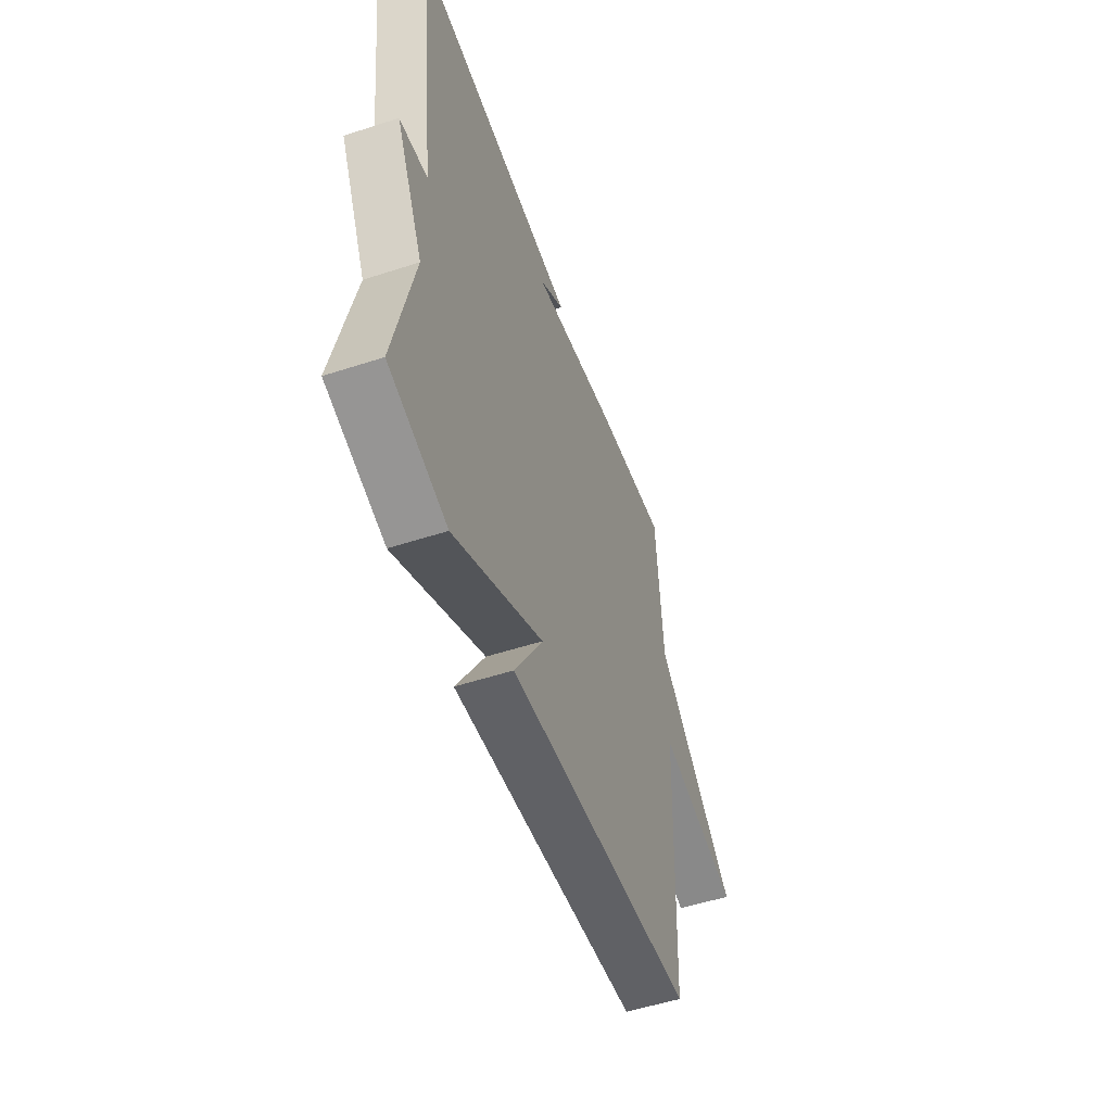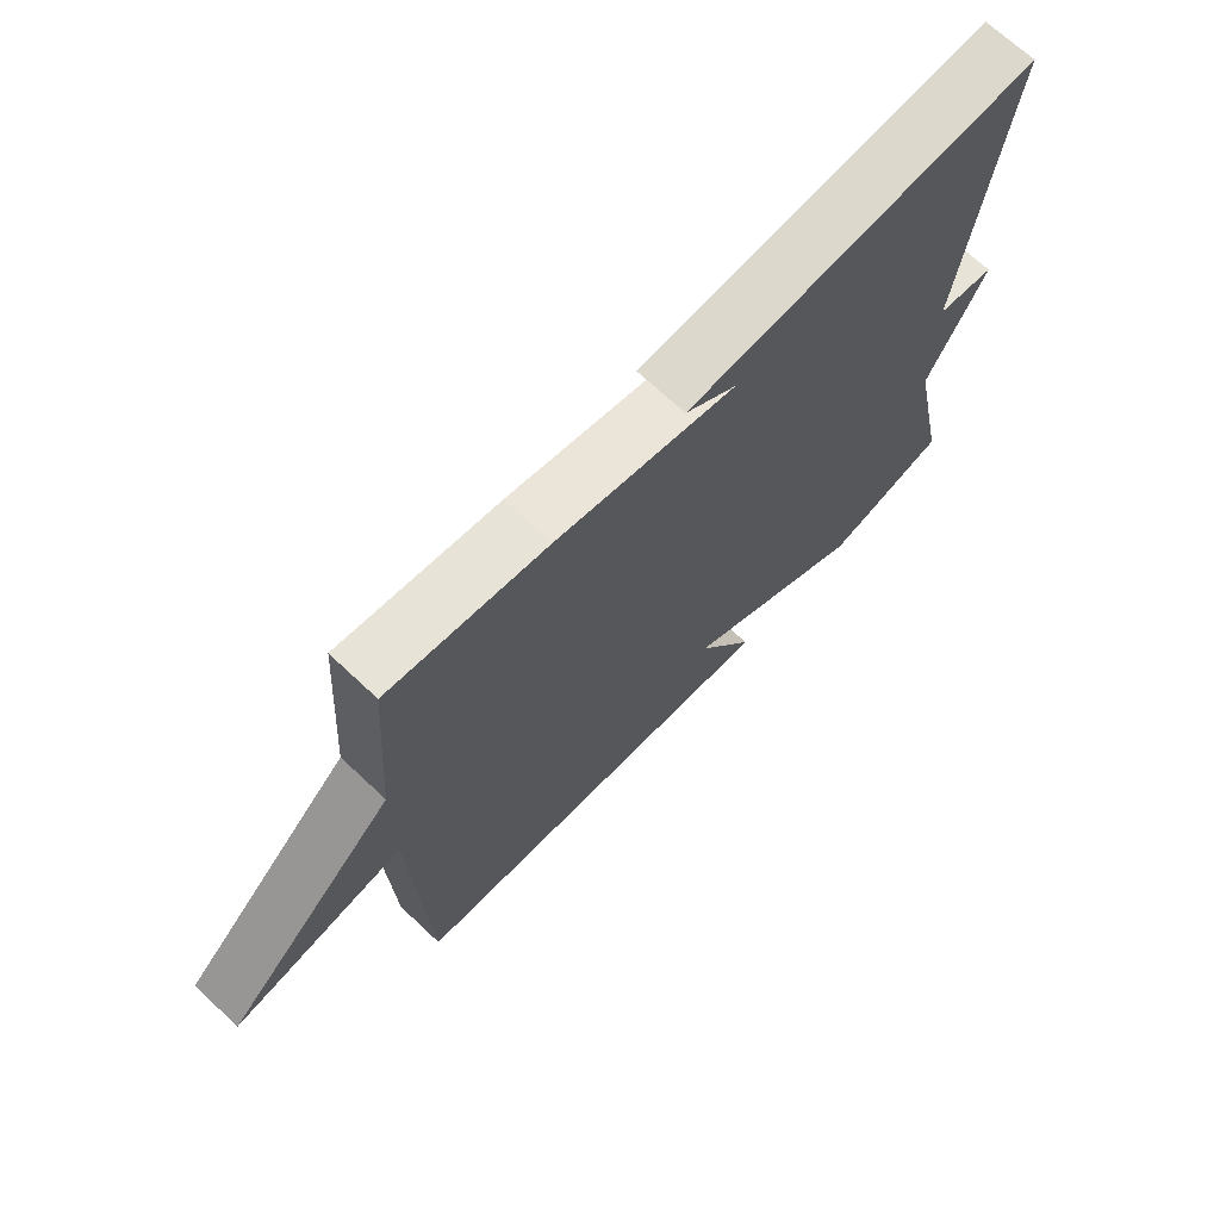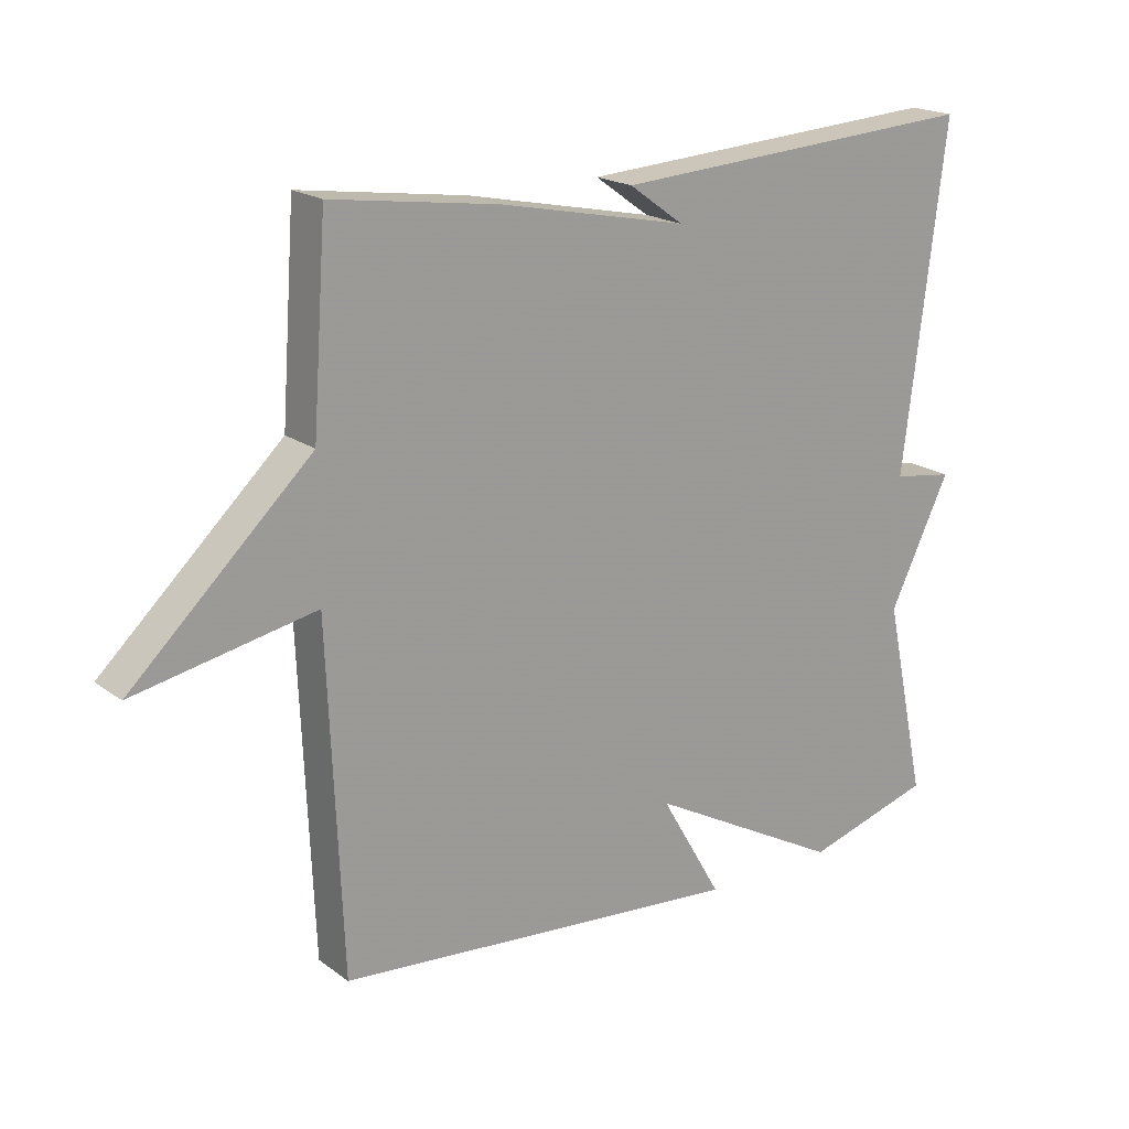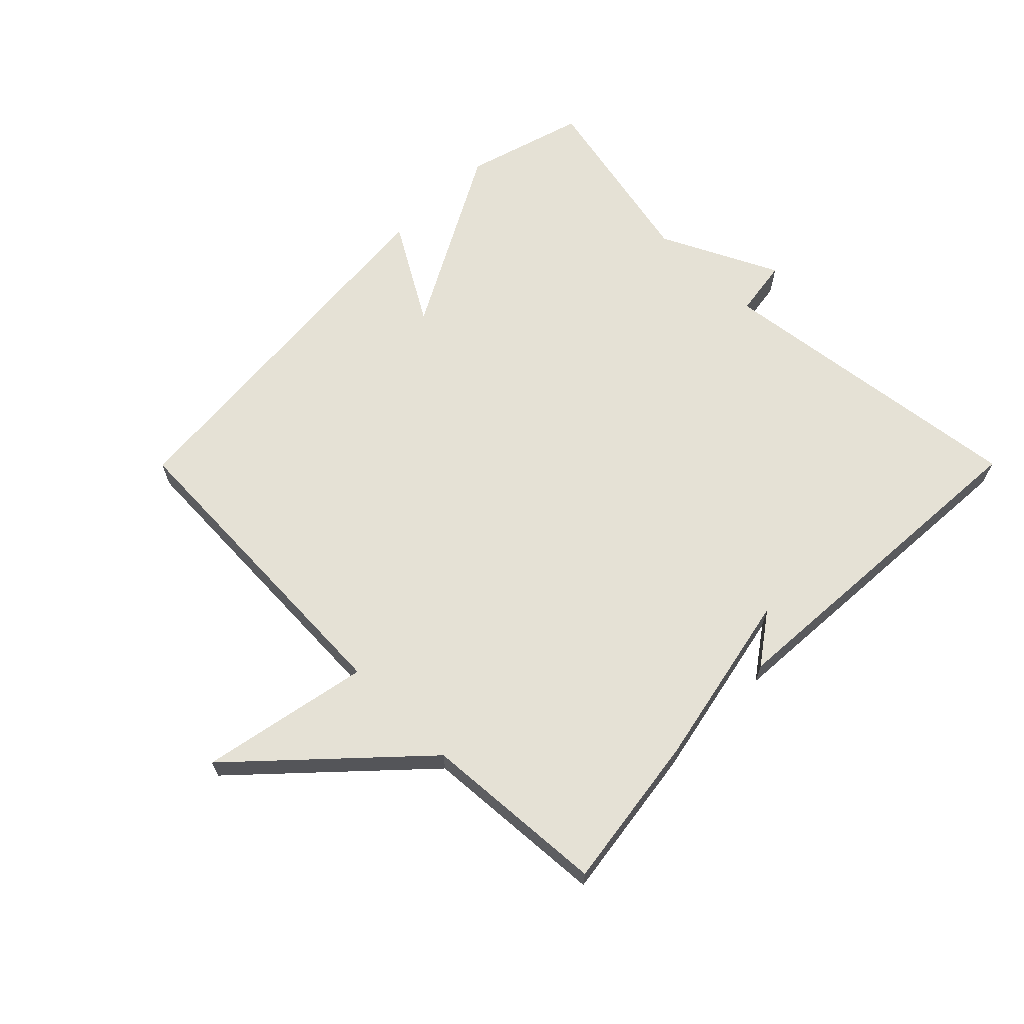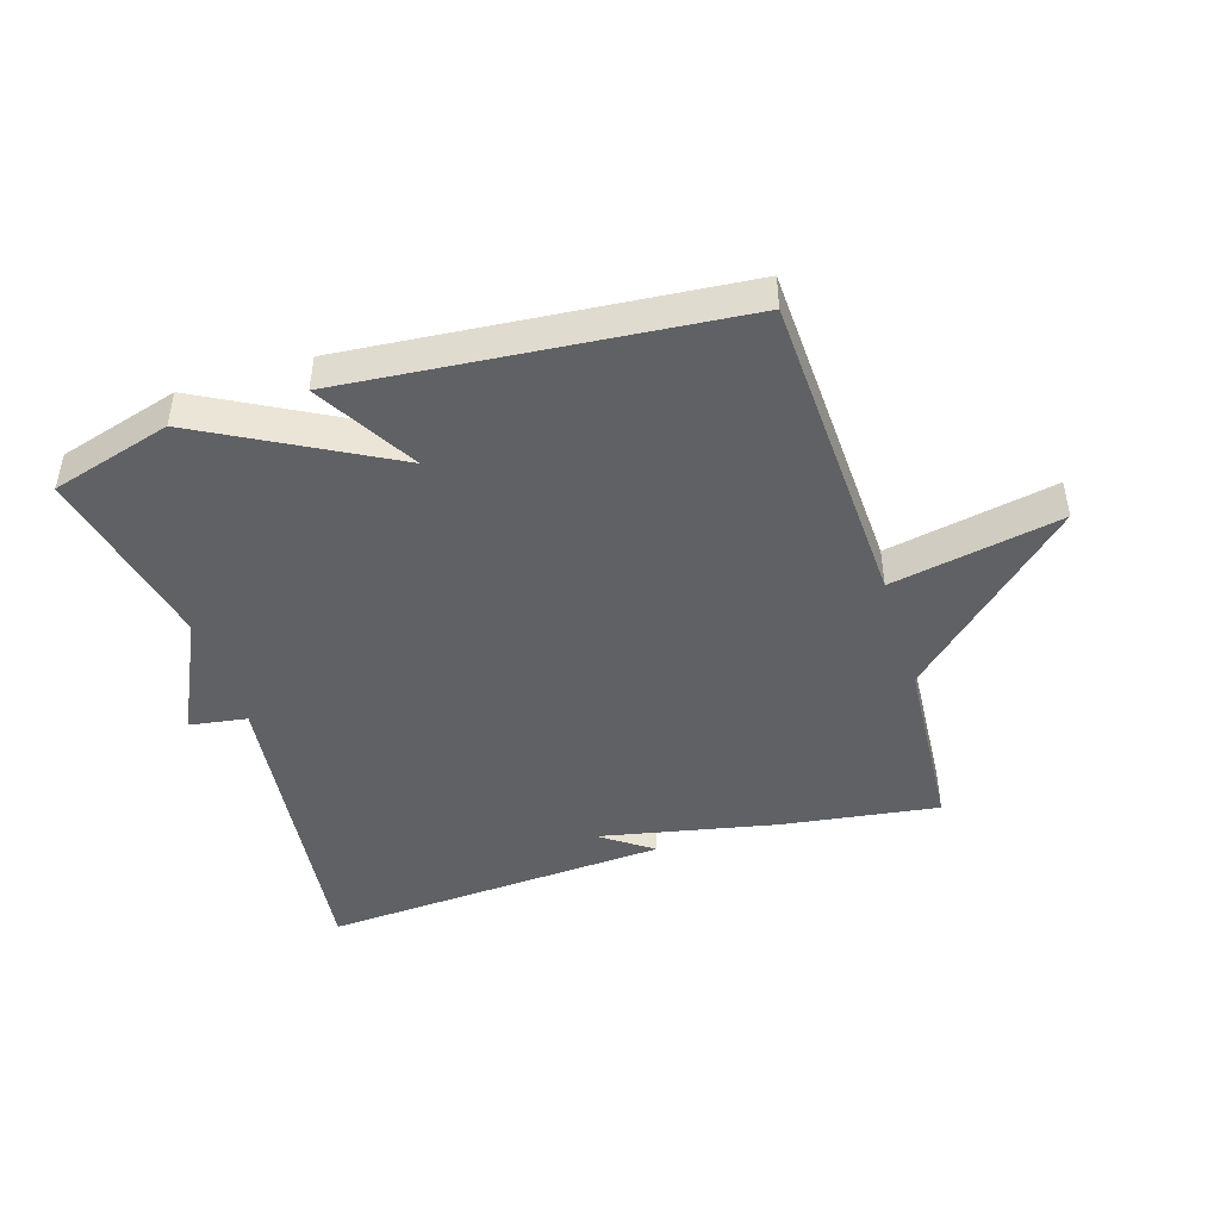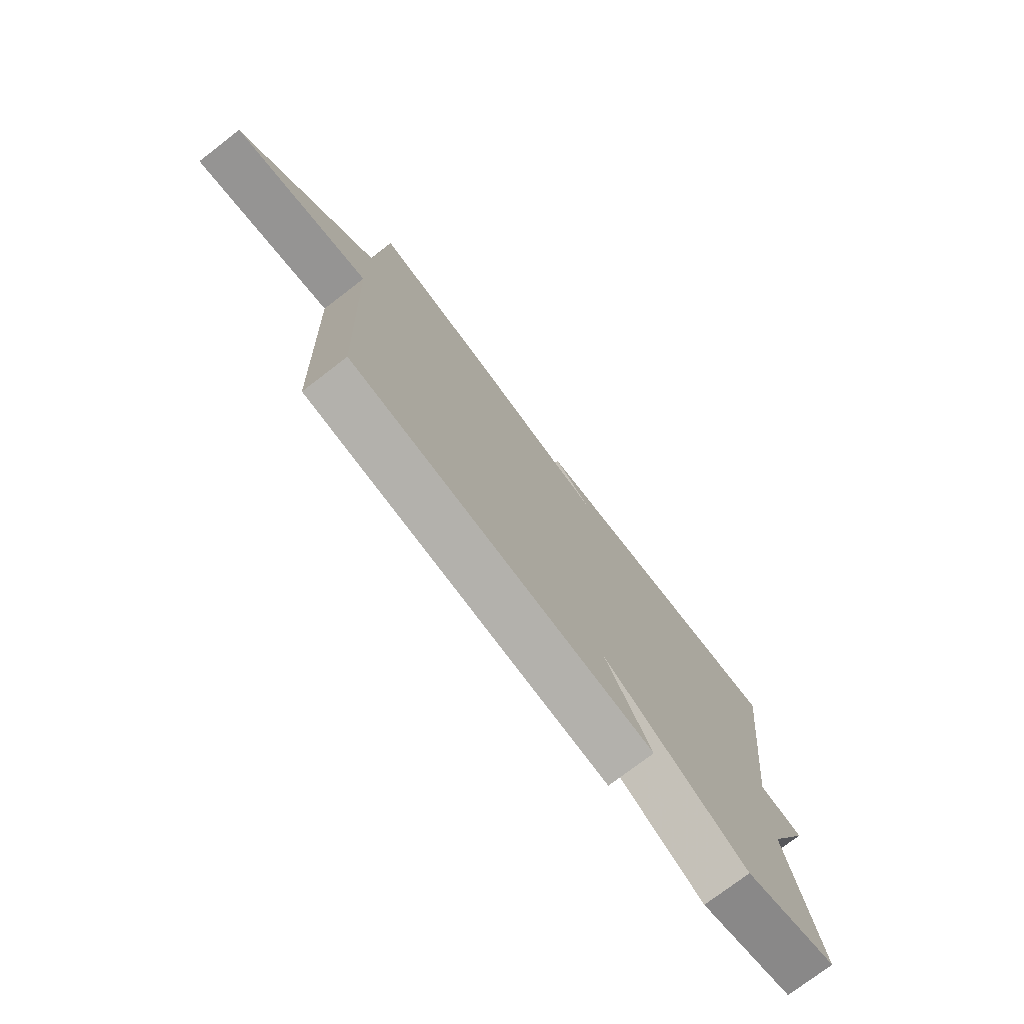
<metadata>
{"format":"obj","ext":"obj","renderer":"f3d","projection":"perspective","resolution":1024,"background":"white","views":[{"elev":-53.2,"azim":109.2,"up":"+Z"},{"elev":69.3,"azim":-46.7,"up":"+Z"},{"elev":19.3,"azim":-36.9,"up":"+Z"},{"elev":65.1,"azim":-45.1,"up":"+Y"},{"elev":-45.4,"azim":-162.6,"up":"+Y"},{"elev":-75.5,"azim":-52.5,"up":"+Z"}]}
</metadata>
<code>
v -0.5 0.07 0.5
v -0.253 0.07 0.465
v 0.028 0.07 0.407
v -0.053 0.07 0.465
v 0.5 0.07 0.5
v 0.437 0.07 -0.005
v 0.528 0.07 -0.019
v 0.437 0.07 -0.205
v 0.5 0.07 -0.5
v 0.31 0.07 -0.555
v 0.018 0.07 -0.396
v 0.11 0.07 -0.555
v -0.5 0.07 -0.5
v -0.521 0.07 0.008
v -0.789 0.07 -0.044
v -0.521 0.07 0.208
v -0.5 0 0.5
v -0.253 0 0.465
v 0.028 0 0.407
v -0.053 0 0.465
v 0.5 0 0.5
v 0.437 0 -0.005
v 0.528 0 -0.019
v 0.437 0 -0.205
v 0.5 0 -0.5
v 0.31 0 -0.555
v 0.018 0 -0.396
v 0.11 0 -0.555
v -0.5 0 -0.5
v -0.521 0 0.008
v -0.789 0 -0.044
v -0.521 0 0.208
f 14 15 16
f 13 14 16
f 12 13 16
f 11 12 16
f 1 2 3
f 16 1 3
f 11 16 3
f 10 11 3
f 9 10 3
f 8 9 3
f 6 7 8
f 6 8 3
f 5 6 3
f 3 4 5
f 32 31 30
f 32 30 29
f 32 29 28
f 32 28 27
f 19 18 17
f 19 17 32
f 19 32 27
f 19 27 26
f 19 26 25
f 19 25 24
f 24 23 22
f 19 24 22
f 19 22 21
f 21 20 19
f 1 17 18 2
f 2 18 19 3
f 3 19 20 4
f 4 20 21 5
f 5 21 22 6
f 6 22 23 7
f 7 23 24 8
f 8 24 25 9
f 9 25 26 10
f 10 26 27 11
f 11 27 28 12
f 12 28 29 13
f 13 29 30 14
f 14 30 31 15
f 15 31 32 16
f 16 32 17 1

</code>
